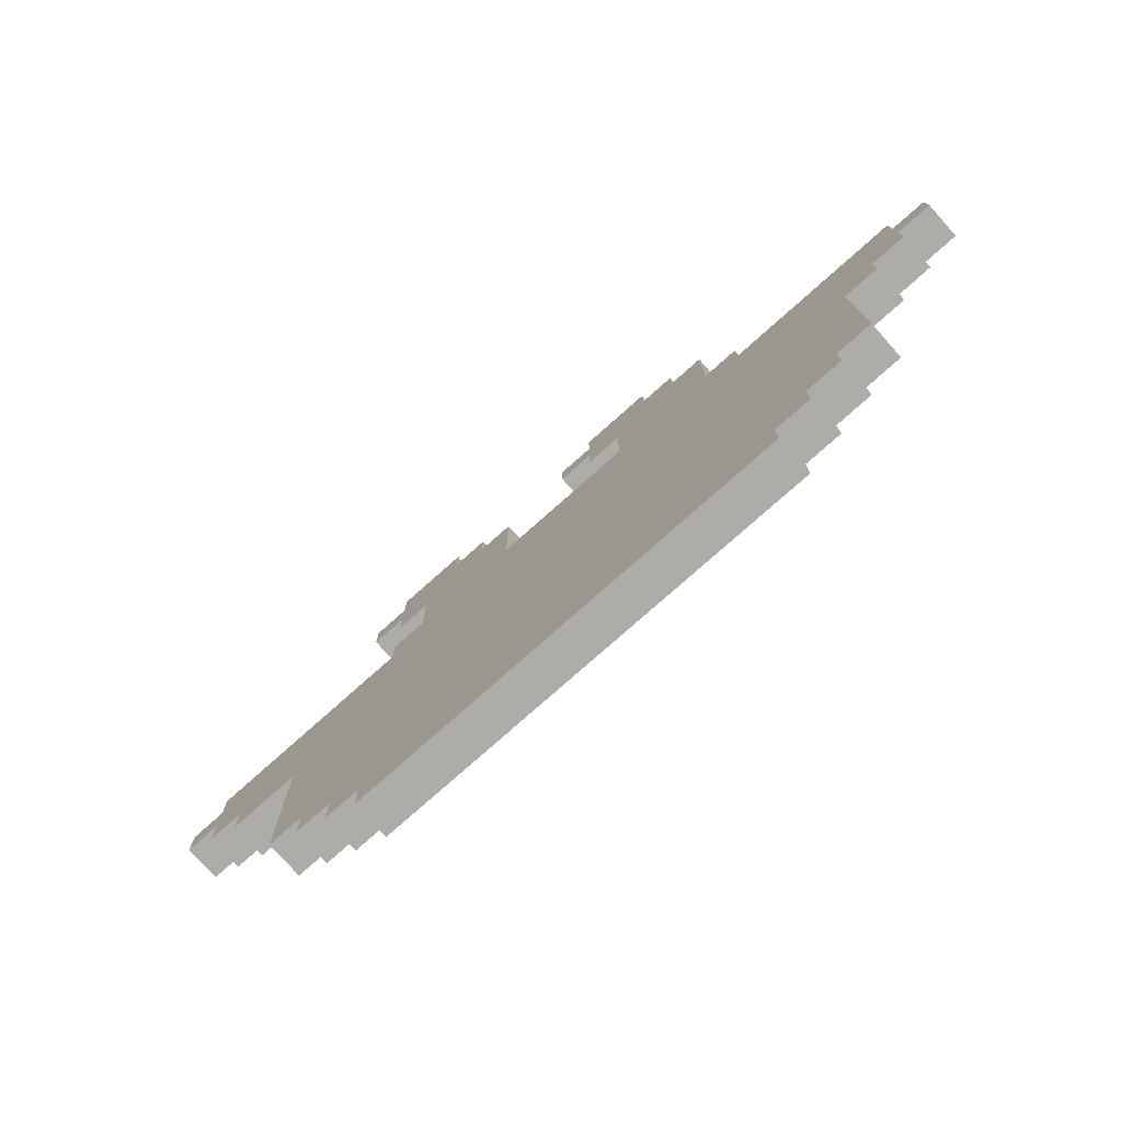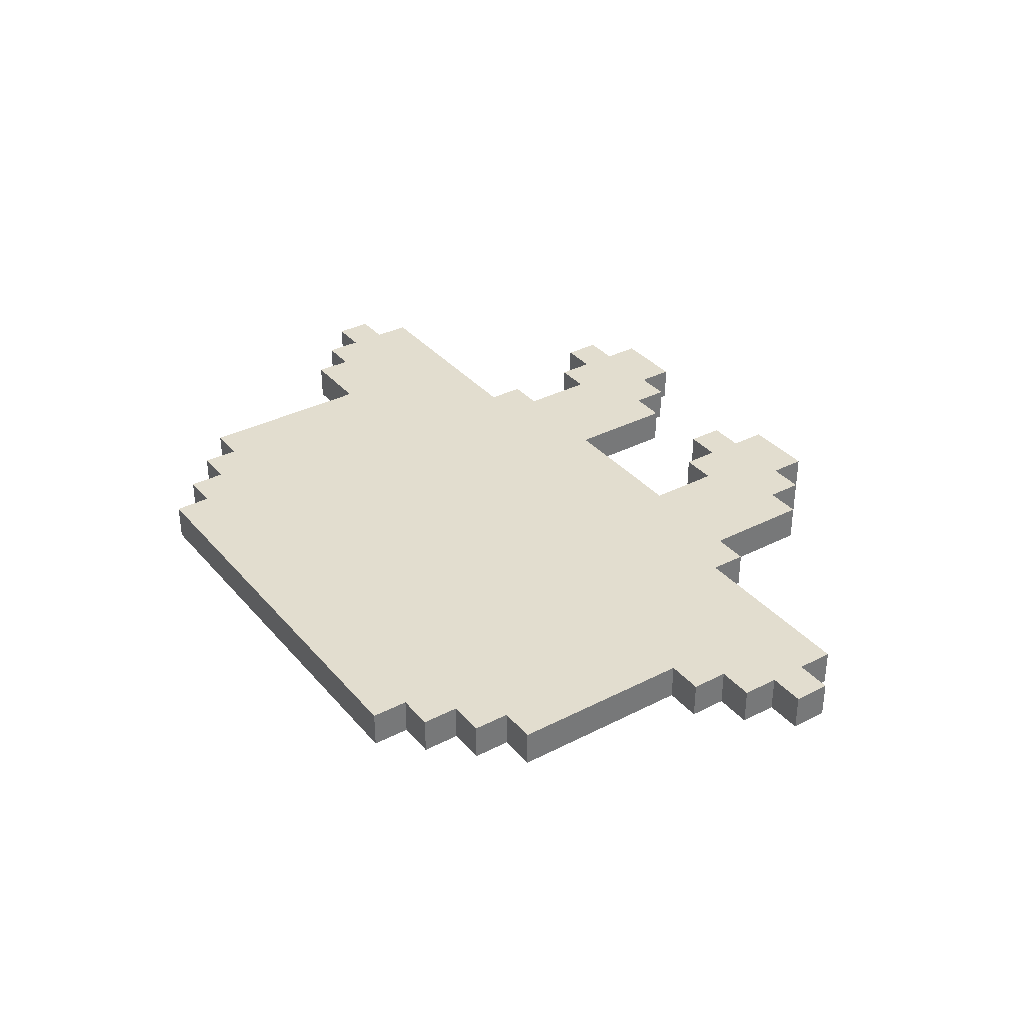
<metadata>
{"format":"obj","ext":"obj","renderer":"f3d","projection":"perspective","resolution":1024,"background":"white","views":[{"elev":-77.0,"azim":41.7,"up":"+Y"},{"elev":34.8,"azim":55.6,"up":"+Z"}]}
</metadata>
<code>
o GoatHead
v -1.2 1 -0.1
v -1.2 1.1 -0.1
v -1.2 1 0
v -1.2 1.1 0
v -1.1 0.9 -0.1
v -1.1 1 -0.1
v -1.1 1.1 -0.1
v -1.1 1.2 -0.1
v -1.1 0.9 0
v -1.1 1 0
v -1.1 1.1 0
v -1.1 1.2 0
v -1 0.8 -0.1
v -1 0.9 -0.1
v -1 0.8 0
v -1 0.9 0
v -0.8 0.3 -0.1
v -0.8 0.8 -0.1
v -0.8 0.3 0
v -0.8 0.8 0
v -0.7 0.2 -0.1
v -0.7 0.3 -0.1
v -0.7 0.2 0
v -0.7 0.3 0
v -0.6 0.1 -0.1
v -0.6 0.2 -0.1
v -0.6 1.6 -0.1
v -0.6 1.7 -0.1
v -0.6 0.1 0
v -0.6 0.2 0
v -0.6 1.6 0
v -0.6 1.7 0
v -0.5 0 -0.1
v -0.5 0.1 -0.1
v -0.5 1.2 -0.1
v -0.5 1.3 -0.1
v -0.5 1.5 -0.1
v -0.5 1.6 -0.1
v -0.5 1.7 -0.1
v -0.5 1.8 -0.1
v -0.5 0 0
v -0.5 0.1 0
v -0.5 1.2 0
v -0.5 1.3 0
v -0.5 1.5 0
v -0.5 1.6 0
v -0.5 1.7 0
v -0.5 1.8 0
v -0.4 1.3 -0.1
v -0.4 1.5 -0.1
v -0.4 1.3 0
v -0.4 1.5 0
v 0.1 1.6 -0.1
v 0.1 1.7 -0.1
v 0.1 1.6 0
v 0.1 1.7 0
v 0.2 1.5 -0.1
v 0.2 1.6 -0.1
v 0.2 1.7 -0.1
v 0.2 1.8 -0.1
v 0.2 1.5 0
v 0.2 1.6 0
v 0.2 1.7 0
v 0.2 1.8 0
v 0.3 1.3 -0.1
v 0.3 1.5 -0.1
v 0.3 1.3 0
v 0.3 1.5 0
v -0.3 1.7 -0.1
v -0.3 1.8 -0.1
v -0.3 1.7 0
v -0.3 1.8 0
v -0.2 1.6 -0.1
v -0.2 1.7 -0.1
v -0.2 1.6 0
v -0.2 1.7 0
v -0.1 1.3 -0.1
v -0.1 1.6 -0.1
v -0.1 1.3 0
v -0.1 1.6 0
v 0.4 1.7 -0.1
v 0.4 1.8 -0.1
v 0.4 1.7 0
v 0.4 1.8 0
v 0.5 1.6 -0.1
v 0.5 1.7 -0.1
v 0.5 1.6 0
v 0.5 1.7 0
v 0.6 1.3 -0.1
v 0.6 1.6 -0.1
v 0.6 1.3 0
v 0.6 1.6 0
v 0.7 0 -0.1
v 0.7 0.1 -0.1
v 0.7 1.2 -0.1
v 0.7 1.3 -0.1
v 0.7 0 0
v 0.7 0.1 0
v 0.7 1.2 0
v 0.7 1.3 0
v 0.8 0.1 -0.1
v 0.8 0.2 -0.1
v 0.8 0.1 0
v 0.8 0.2 0
v 0.9 0.2 -0.1
v 0.9 0.3 -0.1
v 0.9 0.2 0
v 0.9 0.3 0
v 1 0.3 -0.1
v 1 0.8 -0.1
v 1 0.3 0
v 1 0.8 0
v 1.1 0.8 -0.1
v 1.1 0.9 -0.1
v 1.1 0.8 0
v 1.1 0.9 0
v 1.2 0.9 -0.1
v 1.2 1 -0.1
v 1.2 1.1 -0.1
v 1.2 1.2 -0.1
v 1.2 0.9 0
v 1.2 1 0
v 1.2 1.1 0
v 1.2 1.2 0
v 1.3 1 -0.1
v 1.3 1.1 -0.1
v 1.3 1 0
v 1.3 1.1 0
v -0.5 0 -0.1
v -0.5 0 0
v -0.2 0 -0.1
v -0.2 0 0
v 0.4 0 -0.1
v 0.4 0 0
v 0.7 0 -0.1
v 0.7 0 0
v -0.6 0.1 -0.1
v -0.6 0.1 0
v -0.5 0.1 -0.1
v -0.5 0.1 0
v 0.7 0.1 -0.1
v 0.7 0.1 0
v 0.8 0.1 -0.1
v 0.8 0.1 0
v -0.7 0.2 -0.1
v -0.7 0.2 0
v -0.6 0.2 -0.1
v -0.6 0.2 0
v 0.8 0.2 -0.1
v 0.8 0.2 0
v 0.9 0.2 -0.1
v 0.9 0.2 0
v -0.8 0.3 -0.1
v -0.8 0.3 0
v -0.7 0.3 -0.1
v -0.7 0.3 0
v 0.9 0.3 -0.1
v 0.9 0.3 0
v 1 0.3 -0.1
v 1 0.3 0
v -1 0.8 -0.1
v -1 0.8 0
v -0.8 0.8 -0.1
v -0.8 0.8 0
v 1 0.8 -0.1
v 1 0.8 0
v 1.1 0.8 -0.1
v 1.1 0.8 0
v -1.1 0.9 -0.1
v -1.1 0.9 0
v -1 0.9 -0.1
v -1 0.9 0
v 1.1 0.9 -0.1
v 1.1 0.9 0
v 1.2 0.9 -0.1
v 1.2 0.9 0
v -1.2 1 -0.1
v -1.2 1 0
v -1.1 1 -0.1
v -1.1 1 0
v 1.2 1 -0.1
v 1.2 1 0
v 1.3 1 -0.1
v 1.3 1 0
v -0.5 1.5 -0.1
v -0.5 1.5 0
v -0.4 1.5 -0.1
v -0.4 1.5 0
v 0.2 1.5 -0.1
v 0.2 1.5 0
v 0.3 1.5 -0.1
v 0.3 1.5 0
v -0.6 1.6 -0.1
v -0.6 1.6 0
v -0.5 1.6 -0.1
v -0.5 1.6 0
v 0.1 1.6 -0.1
v 0.1 1.6 0
v 0.2 1.6 -0.1
v 0.2 1.6 0
v -1.2 1.1 -0.1
v -1.2 1.1 0
v -1.1 1.1 -0.1
v -1.1 1.1 0
v 1.2 1.1 -0.1
v 1.2 1.1 0
v 1.3 1.1 -0.1
v 1.3 1.1 0
v -1.1 1.2 -0.1
v -1.1 1.2 0
v -0.5 1.2 -0.1
v -0.5 1.2 0
v 0.7 1.2 -0.1
v 0.7 1.2 0
v 1.2 1.2 -0.1
v 1.2 1.2 0
v -0.5 1.3 -0.1
v -0.5 1.3 0
v -0.4 1.3 -0.1
v -0.4 1.3 0
v -0.1 1.3 -0.1
v -0.1 1.3 0
v 0.3 1.3 -0.1
v 0.3 1.3 0
v 0.6 1.3 -0.1
v 0.6 1.3 0
v 0.7 1.3 -0.1
v 0.7 1.3 0
v -0.2 1.6 -0.1
v -0.2 1.6 0
v -0.1 1.6 -0.1
v -0.1 1.6 0
v 0.5 1.6 -0.1
v 0.5 1.6 0
v 0.6 1.6 -0.1
v 0.6 1.6 0
v -0.6 1.7 -0.1
v -0.6 1.7 0
v -0.5 1.7 -0.1
v -0.5 1.7 0
v -0.3 1.7 -0.1
v -0.3 1.7 0
v -0.2 1.7 -0.1
v -0.2 1.7 0
v 0.1 1.7 -0.1
v 0.1 1.7 0
v 0.2 1.7 -0.1
v 0.2 1.7 0
v 0.4 1.7 -0.1
v 0.4 1.7 0
v 0.5 1.7 -0.1
v 0.5 1.7 0
v -0.5 1.8 -0.1
v -0.5 1.8 0
v -0.3 1.8 -0.1
v -0.3 1.8 0
v 0.2 1.8 -0.1
v 0.2 1.8 0
v 0.4 1.8 -0.1
v 0.4 1.8 0
v -0.5 0 -0.1
v -0.2 0 -0.1
v 0.4 0 -0.1
v 0.7 0 -0.1
v -0.6 0.1 -0.1
v -0.5 0.1 -0.1
v -0.2 0.1 -0.1
v 0.1 0.1 -0.1
v 0.4 0.1 -0.1
v 0.7 0.1 -0.1
v 0.8 0.1 -0.1
v -0.7 0.2 -0.1
v -0.6 0.2 -0.1
v -0.5 0.2 -0.1
v -0.4 0.2 -0.1
v 0.1 0.2 -0.1
v 0.7 0.2 -0.1
v 0.8 0.2 -0.1
v 0.9 0.2 -0.1
v -0.8 0.3 -0.1
v -0.7 0.3 -0.1
v -0.6 0.3 -0.1
v -0.5 0.3 -0.1
v -0.4 0.3 -0.1
v 0.8 0.3 -0.1
v 0.9 0.3 -0.1
v 1 0.3 -0.1
v -0.4 0.4 -0.1
v -0.3 0.4 -0.1
v -0.6 0.5 -0.1
v -0.5 0.5 -0.1
v -0.6 0.6 -0.1
v -0.4 0.6 -0.1
v -0.3 0.6 -0.1
v -0.2 0.6 -0.1
v -0.5 0.7 -0.1
v -0.4 0.7 -0.1
v -0.2 0.7 -0.1
v -0.1 0.7 -0.1
v 0.3 0.7 -0.1
v 0.5 0.7 -0.1
v -1 0.8 -0.1
v -0.8 0.8 -0.1
v -0.4 0.8 -0.1
v -0.2 0.8 -0.1
v 0.1 0.8 -0.1
v 0.3 0.8 -0.1
v 0.5 0.8 -0.1
v 0.7 0.8 -0.1
v 1 0.8 -0.1
v 1.1 0.8 -0.1
v -1.1 0.9 -0.1
v -1 0.9 -0.1
v -0.7 0.9 -0.1
v -0.6 0.9 -0.1
v -0.5 0.9 -0.1
v -0.3 0.9 -0.1
v 0.1 0.9 -0.1
v 0.3 0.9 -0.1
v 0.5 0.9 -0.1
v 0.7 0.9 -0.1
v 0.8 0.9 -0.1
v 0.9 0.9 -0.1
v 1.1 0.9 -0.1
v 1.2 0.9 -0.1
v -1.2 1 -0.1
v -1.1 1 -0.1
v -1 1 -0.1
v -0.7 1 -0.1
v -0.6 1 -0.1
v -0.5 1 -0.1
v 0.3 1 -0.1
v 0.5 1 -0.1
v 0.6 1 -0.1
v 0.7 1 -0.1
v 1.1 1 -0.1
v 1.2 1 -0.1
v 1.3 1 -0.1
v -1.2 1.1 -0.1
v -1.1 1.1 -0.1
v -0.5 1.1 -0.1
v -0.4 1.1 -0.1
v -0.3 1.1 -0.1
v -0.2 1.1 -0.1
v -0.1 1.1 -0.1
v 0.5 1.1 -0.1
v 0.6 1.1 -0.1
v 0.7 1.1 -0.1
v 0.8 1.1 -0.1
v 0.9 1.1 -0.1
v 1.2 1.1 -0.1
v 1.3 1.1 -0.1
v -1.1 1.2 -0.1
v -0.5 1.2 -0.1
v -0.4 1.2 -0.1
v -0.3 1.2 -0.1
v 0.7 1.2 -0.1
v 1.2 1.2 -0.1
v -0.5 1.3 -0.1
v -0.4 1.3 -0.1
v -0.3 1.3 -0.1
v -0.2 1.3 -0.1
v -0.1 1.3 -0.1
v 0.3 1.3 -0.1
v 0.4 1.3 -0.1
v 0.5 1.3 -0.1
v 0.6 1.3 -0.1
v 0.7 1.3 -0.1
v -0.5 1.5 -0.1
v -0.4 1.5 -0.1
v -0.3 1.5 -0.1
v 0.2 1.5 -0.1
v 0.3 1.5 -0.1
v 0.4 1.5 -0.1
v -0.6 1.6 -0.1
v -0.5 1.6 -0.1
v -0.4 1.6 -0.1
v -0.3 1.6 -0.1
v -0.2 1.6 -0.1
v -0.1 1.6 -0.1
v 0.1 1.6 -0.1
v 0.2 1.6 -0.1
v 0.3 1.6 -0.1
v 0.4 1.6 -0.1
v 0.5 1.6 -0.1
v 0.6 1.6 -0.1
v -0.6 1.7 -0.1
v -0.5 1.7 -0.1
v -0.3 1.7 -0.1
v -0.2 1.7 -0.1
v 0.1 1.7 -0.1
v 0.2 1.7 -0.1
v 0.4 1.7 -0.1
v 0.5 1.7 -0.1
v -0.5 1.8 -0.1
v -0.3 1.8 -0.1
v 0.2 1.8 -0.1
v 0.4 1.8 -0.1
v -0.5 0 0
v -0.2 0 0
v 0.4 0 0
v 0.7 0 0
v -0.6 0.1 0
v -0.5 0.1 0
v -0.2 0.1 0
v 0.1 0.1 0
v 0.4 0.1 0
v 0.7 0.1 0
v 0.8 0.1 0
v -0.7 0.2 0
v -0.6 0.2 0
v -0.5 0.2 0
v -0.4 0.2 0
v 0.1 0.2 0
v 0.7 0.2 0
v 0.8 0.2 0
v 0.9 0.2 0
v -0.8 0.3 0
v -0.7 0.3 0
v -0.6 0.3 0
v -0.5 0.3 0
v -0.4 0.3 0
v 0.8 0.3 0
v 0.9 0.3 0
v 1 0.3 0
v -0.4 0.4 0
v -0.3 0.4 0
v -0.6 0.5 0
v -0.5 0.5 0
v -0.6 0.6 0
v -0.4 0.6 0
v -0.3 0.6 0
v -0.2 0.6 0
v -0.5 0.7 0
v -0.4 0.7 0
v -0.2 0.7 0
v -0.1 0.7 0
v 0.3 0.7 0
v 0.5 0.7 0
v -1 0.8 0
v -0.8 0.8 0
v -0.4 0.8 0
v -0.2 0.8 0
v 0.1 0.8 0
v 0.3 0.8 0
v 0.5 0.8 0
v 0.7 0.8 0
v 1 0.8 0
v 1.1 0.8 0
v -1.1 0.9 0
v -1 0.9 0
v -0.7 0.9 0
v -0.6 0.9 0
v -0.5 0.9 0
v -0.3 0.9 0
v 0.1 0.9 0
v 0.3 0.9 0
v 0.5 0.9 0
v 0.7 0.9 0
v 0.8 0.9 0
v 0.9 0.9 0
v 1.1 0.9 0
v 1.2 0.9 0
v -1.2 1 0
v -1.1 1 0
v -1 1 0
v -0.7 1 0
v -0.6 1 0
v -0.5 1 0
v 0.3 1 0
v 0.5 1 0
v 0.6 1 0
v 0.7 1 0
v 1.1 1 0
v 1.2 1 0
v 1.3 1 0
v -1.2 1.1 0
v -1.1 1.1 0
v -0.5 1.1 0
v -0.4 1.1 0
v -0.3 1.1 0
v -0.2 1.1 0
v -0.1 1.1 0
v 0.5 1.1 0
v 0.6 1.1 0
v 0.7 1.1 0
v 0.8 1.1 0
v 0.9 1.1 0
v 1.2 1.1 0
v 1.3 1.1 0
v -1.1 1.2 0
v -0.5 1.2 0
v -0.4 1.2 0
v -0.3 1.2 0
v 0.7 1.2 0
v 1.2 1.2 0
v -0.5 1.3 0
v -0.4 1.3 0
v -0.3 1.3 0
v -0.2 1.3 0
v -0.1 1.3 0
v 0.3 1.3 0
v 0.4 1.3 0
v 0.5 1.3 0
v 0.6 1.3 0
v 0.7 1.3 0
v -0.5 1.5 0
v -0.4 1.5 0
v -0.3 1.5 0
v 0.2 1.5 0
v 0.3 1.5 0
v 0.4 1.5 0
v -0.6 1.6 0
v -0.5 1.6 0
v -0.4 1.6 0
v -0.3 1.6 0
v -0.2 1.6 0
v -0.1 1.6 0
v 0.1 1.6 0
v 0.2 1.6 0
v 0.3 1.6 0
v 0.4 1.6 0
v 0.5 1.6 0
v 0.6 1.6 0
v -0.6 1.7 0
v -0.5 1.7 0
v -0.3 1.7 0
v -0.2 1.7 0
v 0.1 1.7 0
v 0.2 1.7 0
v 0.4 1.7 0
v 0.5 1.7 0
v -0.5 1.8 0
v -0.3 1.8 0
v 0.2 1.8 0
v 0.4 1.8 0
f 3 2 1
f 4 2 3
f 9 6 5
f 10 6 9
f 11 8 7
f 12 8 11
f 15 14 13
f 16 14 15
f 19 18 17
f 20 18 19
f 23 22 21
f 24 22 23
f 29 26 25
f 30 26 29
f 31 28 27
f 32 28 31
f 41 34 33
f 42 34 41
f 43 36 35
f 44 36 43
f 45 38 37
f 46 38 45
f 47 40 39
f 48 40 47
f 51 50 49
f 52 50 51
f 55 54 53
f 56 54 55
f 61 58 57
f 62 58 61
f 63 60 59
f 64 60 63
f 67 66 65
f 68 66 67
f 69 70 71
f 71 70 72
f 73 74 75
f 75 74 76
f 77 78 79
f 79 78 80
f 81 82 83
f 83 82 84
f 85 86 87
f 87 86 88
f 89 90 91
f 91 90 92
f 93 94 97
f 97 94 98
f 95 96 99
f 99 96 100
f 101 102 103
f 103 102 104
f 105 106 107
f 107 106 108
f 109 110 111
f 111 110 112
f 113 114 115
f 115 114 116
f 117 118 121
f 121 118 122
f 119 120 123
f 123 120 124
f 125 126 127
f 127 126 128
f 131 130 129
f 132 130 131
f 133 132 131
f 134 132 133
f 135 134 133
f 136 134 135
f 139 138 137
f 140 138 139
f 143 142 141
f 144 142 143
f 147 146 145
f 148 146 147
f 151 150 149
f 152 150 151
f 155 154 153
f 156 154 155
f 159 158 157
f 160 158 159
f 163 162 161
f 164 162 163
f 167 166 165
f 168 166 167
f 171 170 169
f 172 170 171
f 175 174 173
f 176 174 175
f 179 178 177
f 180 178 179
f 183 182 181
f 184 182 183
f 187 186 185
f 188 186 187
f 191 190 189
f 192 190 191
f 195 194 193
f 196 194 195
f 199 198 197
f 200 198 199
f 201 202 203
f 203 202 204
f 205 206 207
f 207 206 208
f 209 210 211
f 211 210 212
f 213 214 215
f 215 214 216
f 217 218 219
f 219 218 220
f 221 222 223
f 223 222 224
f 225 226 227
f 227 226 228
f 229 230 231
f 231 230 232
f 233 234 235
f 235 234 236
f 237 238 239
f 239 238 240
f 241 242 243
f 243 242 244
f 245 246 247
f 247 246 248
f 249 250 251
f 251 250 252
f 253 254 255
f 255 254 256
f 257 258 259
f 259 258 260
f 266 262 261
f 267 263 262
f 267 262 266
f 268 263 267
f 269 264 263
f 269 263 268
f 270 264 269
f 273 266 265
f 274 268 267
f 274 267 266
f 274 266 273
f 275 268 274
f 276 269 268
f 276 268 275
f 276 270 269
f 277 271 270
f 277 270 276
f 278 271 277
f 281 273 272
f 282 275 274
f 282 274 273
f 282 273 281
f 283 275 282
f 284 276 275
f 284 275 283
f 284 277 276
f 284 278 277
f 285 279 278
f 285 278 284
f 286 279 285
f 288 284 283
f 288 285 284
f 288 286 285
f 289 286 288
f 290 283 282
f 290 282 281
f 291 288 283
f 291 283 290
f 292 290 281
f 292 291 290
f 293 289 288
f 293 291 292
f 293 288 291
f 294 286 289
f 294 289 293
f 295 286 294
f 296 293 292
f 296 294 293
f 296 295 294
f 297 295 296
f 298 286 295
f 298 295 297
f 299 286 298
f 300 286 299
f 301 286 300
f 303 281 280
f 304 297 296
f 304 298 297
f 304 299 298
f 305 299 304
f 306 300 299
f 307 301 300
f 307 300 306
f 308 286 301
f 308 301 307
f 309 286 308
f 310 287 286
f 313 303 302
f 314 292 281
f 314 281 303
f 314 303 313
f 315 296 292
f 315 292 314
f 316 304 296
f 316 296 315
f 316 305 304
f 317 305 316
f 318 307 306
f 318 306 299
f 319 308 307
f 319 307 318
f 320 309 308
f 320 308 319
f 321 286 309
f 321 309 320
f 322 286 321
f 323 311 310
f 323 286 322
f 323 310 286
f 324 311 323
f 327 313 312
f 328 314 313
f 328 313 327
f 329 315 314
f 329 314 328
f 330 317 316
f 330 315 329
f 330 316 315
f 331 317 330
f 332 320 319
f 332 319 318
f 333 321 320
f 333 320 332
f 334 321 333
f 335 322 321
f 335 321 334
f 336 325 324
f 336 324 323
f 337 325 336
f 339 327 326
f 340 329 328
f 340 327 339
f 340 328 327
f 340 331 330
f 340 330 329
f 341 317 331
f 341 331 340
f 342 317 341
f 343 305 317
f 343 317 342
f 344 299 305
f 344 305 343
f 345 332 318
f 345 299 344
f 345 318 299
f 345 333 332
f 346 334 333
f 346 333 345
f 347 335 334
f 347 334 346
f 348 322 335
f 348 335 347
f 349 323 322
f 349 322 348
f 350 337 336
f 350 323 349
f 350 336 323
f 351 338 337
f 351 337 350
f 352 338 351
f 353 341 340
f 354 342 341
f 354 341 353
f 355 343 342
f 355 342 354
f 356 345 344
f 356 343 355
f 356 347 346
f 356 348 347
f 356 344 343
f 356 346 345
f 357 350 349
f 357 348 356
f 357 349 348
f 357 351 350
f 358 351 357
f 359 355 354
f 359 356 355
f 359 357 356
f 360 357 359
f 361 357 360
f 362 357 361
f 363 357 362
f 364 357 363
f 365 357 364
f 366 357 365
f 367 357 366
f 368 357 367
f 370 361 360
f 371 362 361
f 371 361 370
f 373 365 364
f 374 366 365
f 374 365 373
f 376 370 369
f 377 371 370
f 377 370 376
f 378 362 371
f 378 371 377
f 379 363 362
f 379 362 378
f 380 363 379
f 382 373 372
f 383 374 373
f 383 373 382
f 384 366 374
f 384 374 383
f 385 367 366
f 385 366 384
f 386 367 385
f 387 376 375
f 388 378 377
f 388 376 387
f 388 377 376
f 389 379 378
f 389 378 388
f 390 379 389
f 391 382 381
f 392 383 382
f 392 382 391
f 392 384 383
f 393 385 384
f 393 384 392
f 394 385 393
f 395 389 388
f 396 389 395
f 397 393 392
f 398 393 397
f 399 400 404
f 400 401 405
f 404 400 405
f 405 401 406
f 401 402 407
f 406 401 407
f 407 402 408
f 403 404 411
f 405 406 412
f 404 405 412
f 411 404 412
f 412 406 413
f 406 407 414
f 413 406 414
f 407 408 414
f 408 409 415
f 414 408 415
f 415 409 416
f 410 411 419
f 412 413 420
f 411 412 420
f 419 411 420
f 420 413 421
f 413 414 422
f 421 413 422
f 414 415 422
f 415 416 422
f 416 417 423
f 422 416 423
f 423 417 424
f 421 422 426
f 422 423 426
f 423 424 426
f 426 424 427
f 420 421 428
f 419 420 428
f 421 426 429
f 428 421 429
f 419 428 430
f 428 429 430
f 426 427 431
f 430 429 431
f 429 426 431
f 427 424 432
f 431 427 432
f 432 424 433
f 430 431 434
f 431 432 434
f 432 433 434
f 434 433 435
f 433 424 436
f 435 433 436
f 436 424 437
f 437 424 438
f 438 424 439
f 418 419 441
f 434 435 442
f 435 436 442
f 436 437 442
f 442 437 443
f 437 438 444
f 438 439 445
f 444 438 445
f 439 424 446
f 445 439 446
f 446 424 447
f 424 425 448
f 440 441 451
f 419 430 452
f 441 419 452
f 451 441 452
f 430 434 453
f 452 430 453
f 434 442 454
f 453 434 454
f 442 443 454
f 454 443 455
f 444 445 456
f 437 444 456
f 445 446 457
f 456 445 457
f 446 447 458
f 457 446 458
f 447 424 459
f 458 447 459
f 459 424 460
f 448 449 461
f 460 424 461
f 424 448 461
f 461 449 462
f 450 451 465
f 451 452 466
f 465 451 466
f 452 453 467
f 466 452 467
f 454 455 468
f 467 453 468
f 453 454 468
f 468 455 469
f 457 458 470
f 456 457 470
f 458 459 471
f 470 458 471
f 471 459 472
f 459 460 473
f 472 459 473
f 462 463 474
f 461 462 474
f 474 463 475
f 464 465 477
f 466 467 478
f 477 465 478
f 465 466 478
f 468 469 478
f 467 468 478
f 469 455 479
f 478 469 479
f 479 455 480
f 455 443 481
f 480 455 481
f 443 437 482
f 481 443 482
f 456 470 483
f 482 437 483
f 437 456 483
f 470 471 483
f 471 472 484
f 483 471 484
f 472 473 485
f 484 472 485
f 473 460 486
f 485 473 486
f 460 461 487
f 486 460 487
f 474 475 488
f 487 461 488
f 461 474 488
f 475 476 489
f 488 475 489
f 489 476 490
f 478 479 491
f 479 480 492
f 491 479 492
f 480 481 493
f 492 480 493
f 482 483 494
f 493 481 494
f 484 485 494
f 485 486 494
f 481 482 494
f 483 484 494
f 487 488 495
f 494 486 495
f 486 487 495
f 488 489 495
f 495 489 496
f 492 493 497
f 493 494 497
f 494 495 497
f 497 495 498
f 498 495 499
f 499 495 500
f 500 495 501
f 501 495 502
f 502 495 503
f 503 495 504
f 504 495 505
f 505 495 506
f 498 499 508
f 499 500 509
f 508 499 509
f 502 503 511
f 503 504 512
f 511 503 512
f 507 508 514
f 508 509 515
f 514 508 515
f 509 500 516
f 515 509 516
f 500 501 517
f 516 500 517
f 517 501 518
f 510 511 520
f 511 512 521
f 520 511 521
f 512 504 522
f 521 512 522
f 504 505 523
f 522 504 523
f 523 505 524
f 513 514 525
f 515 516 526
f 525 514 526
f 514 515 526
f 516 517 527
f 526 516 527
f 527 517 528
f 519 520 529
f 520 521 530
f 529 520 530
f 521 522 530
f 522 523 531
f 530 522 531
f 531 523 532
f 526 527 533
f 533 527 534
f 530 531 535
f 535 531 536

</code>
